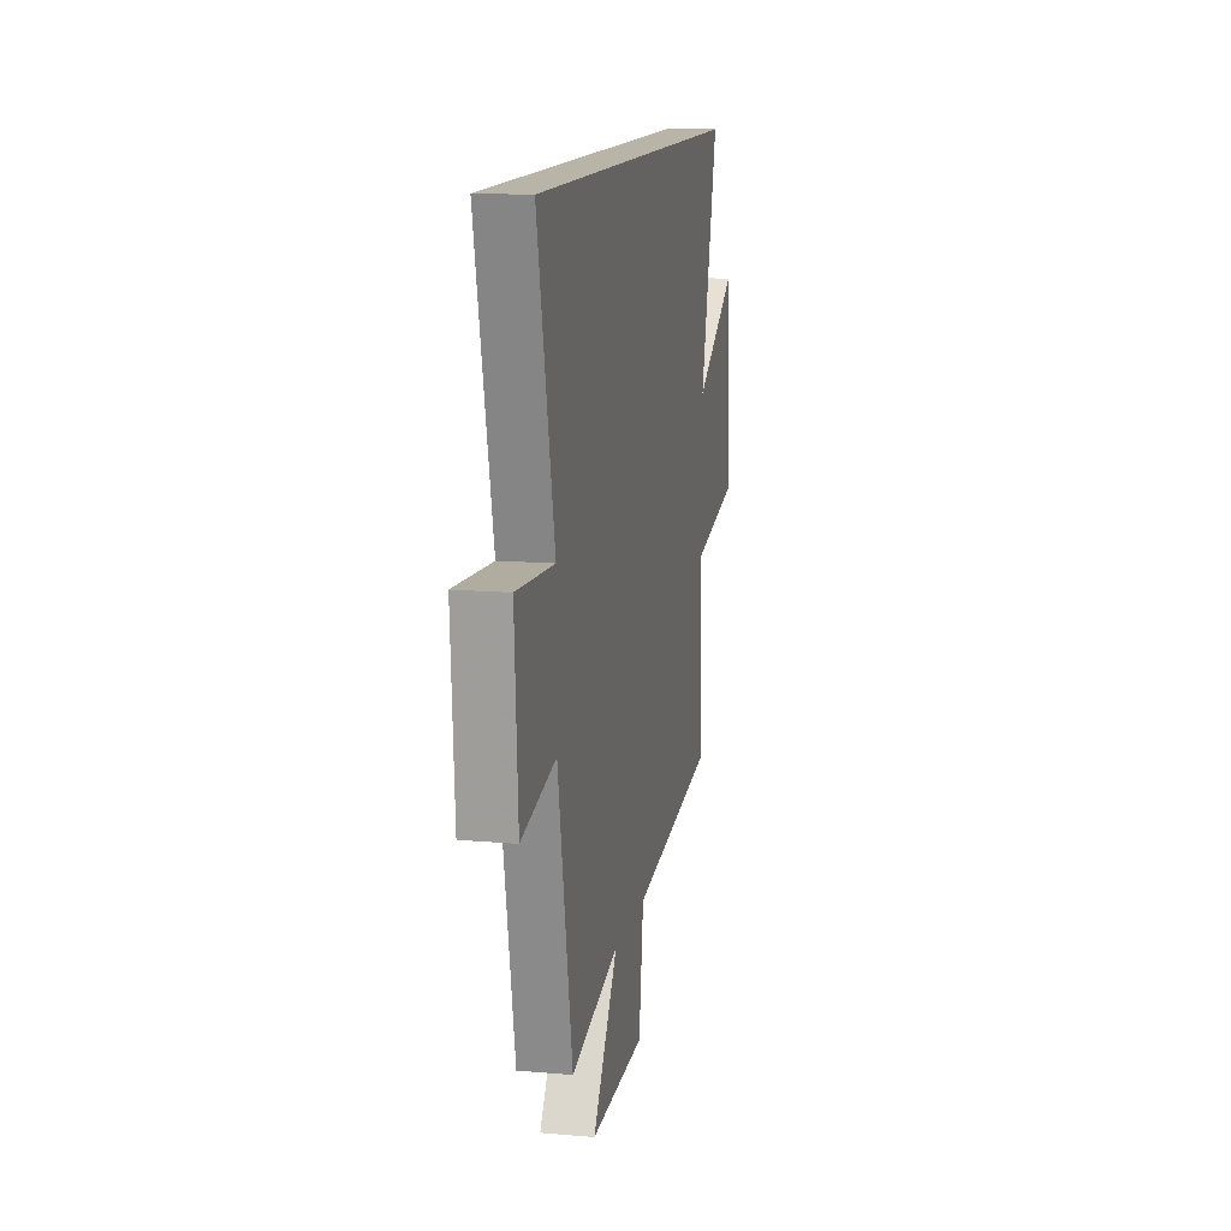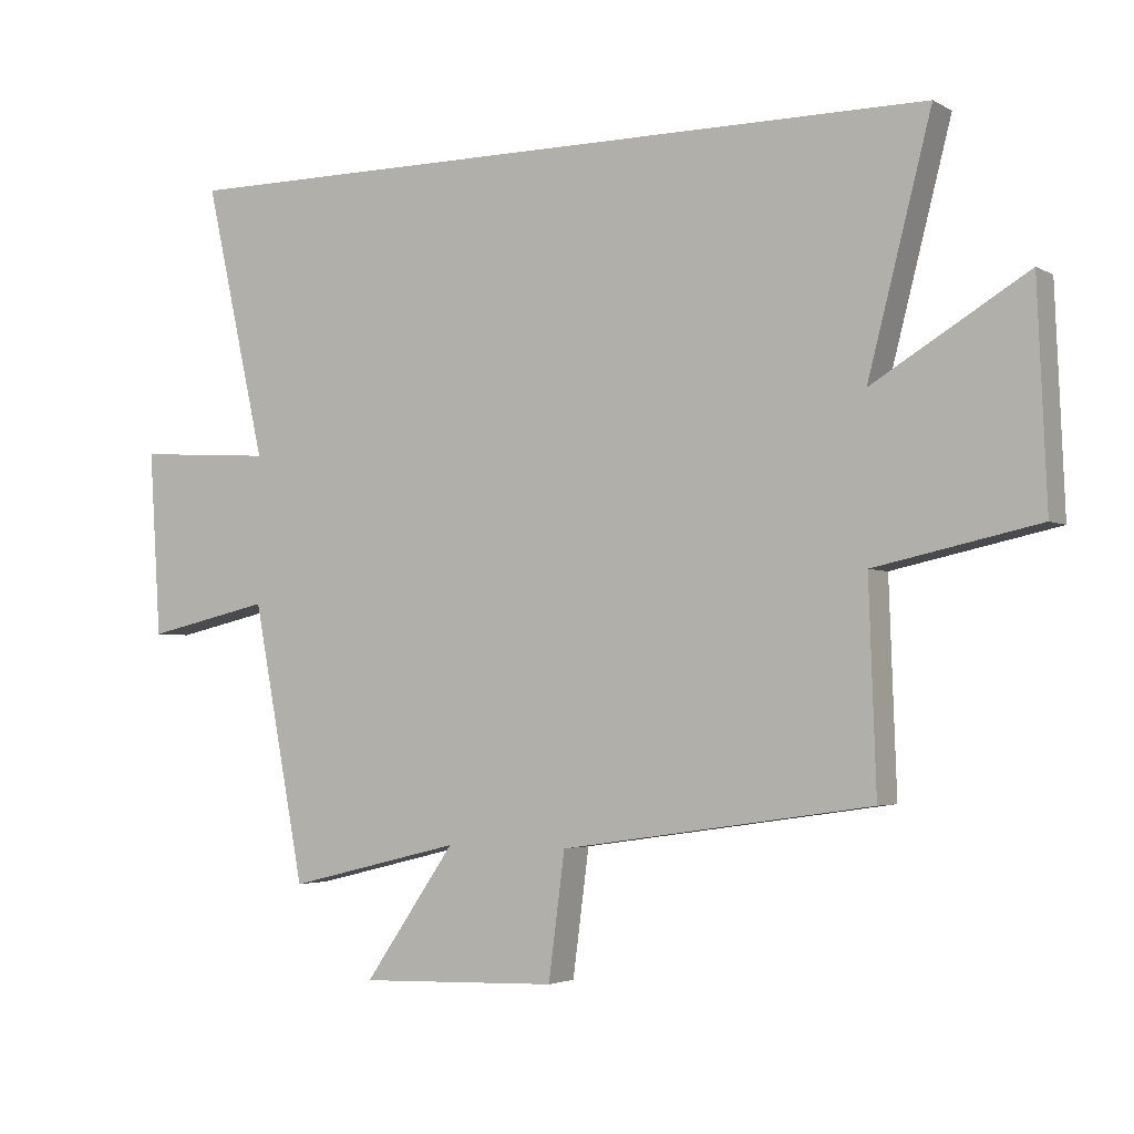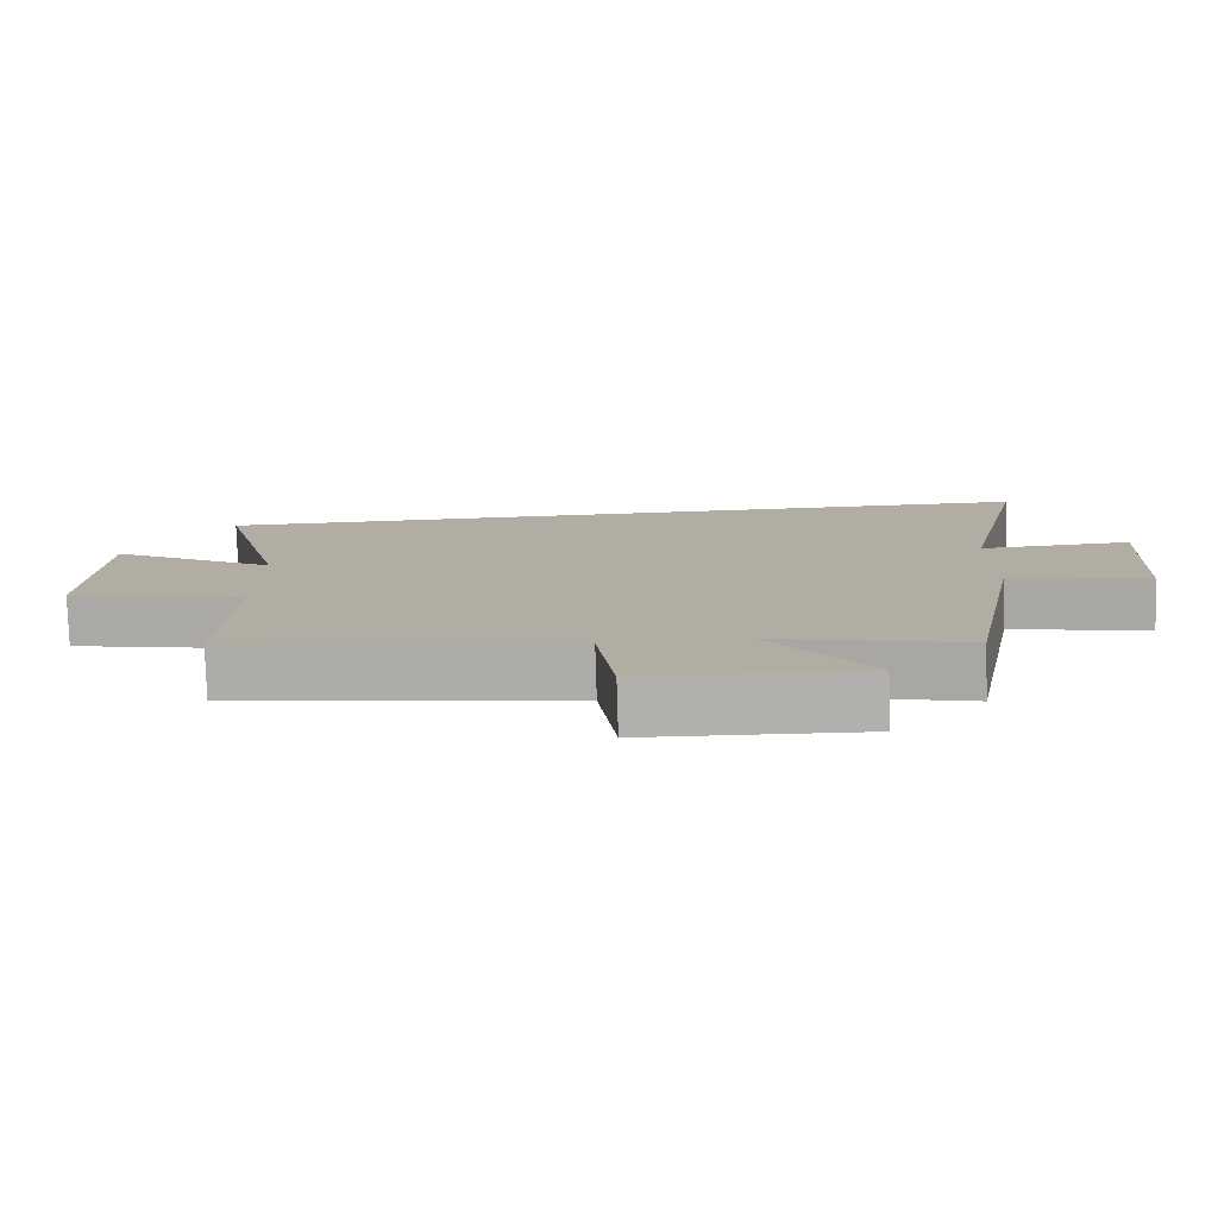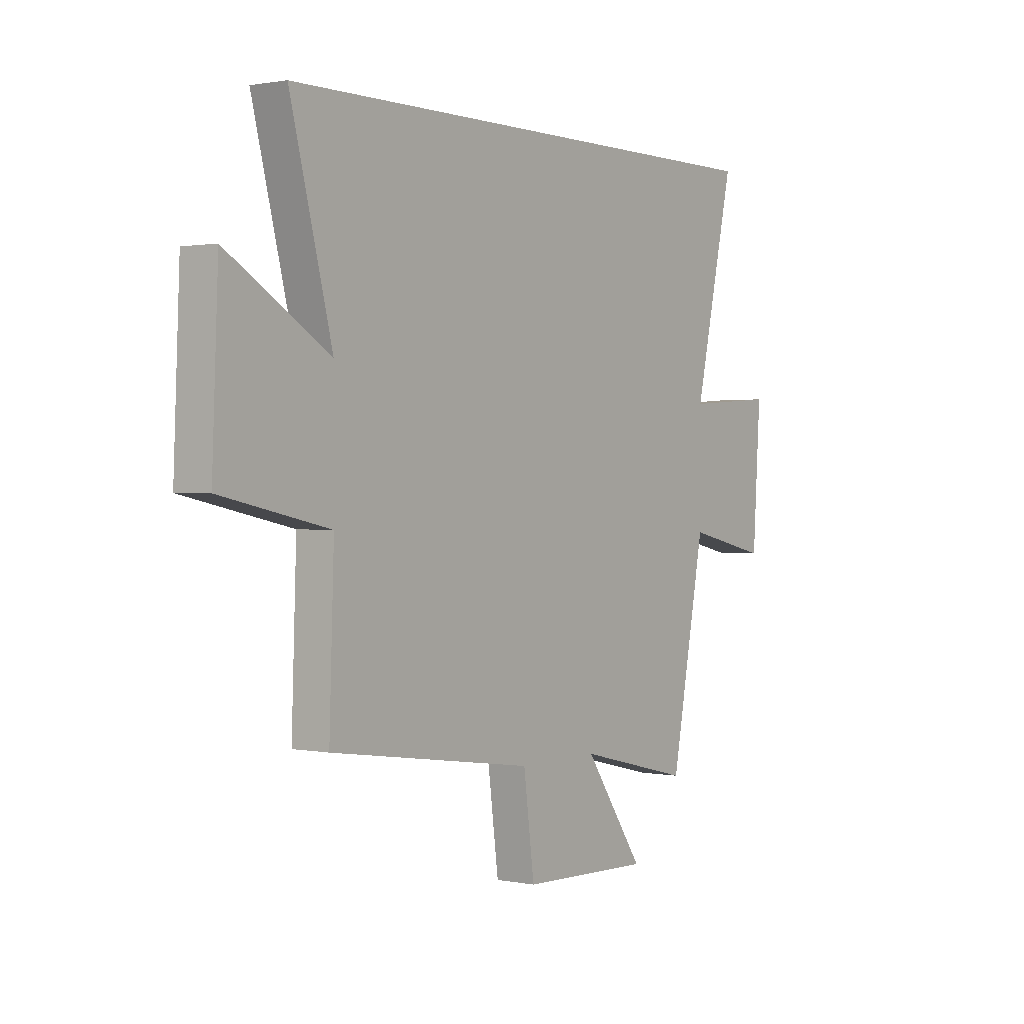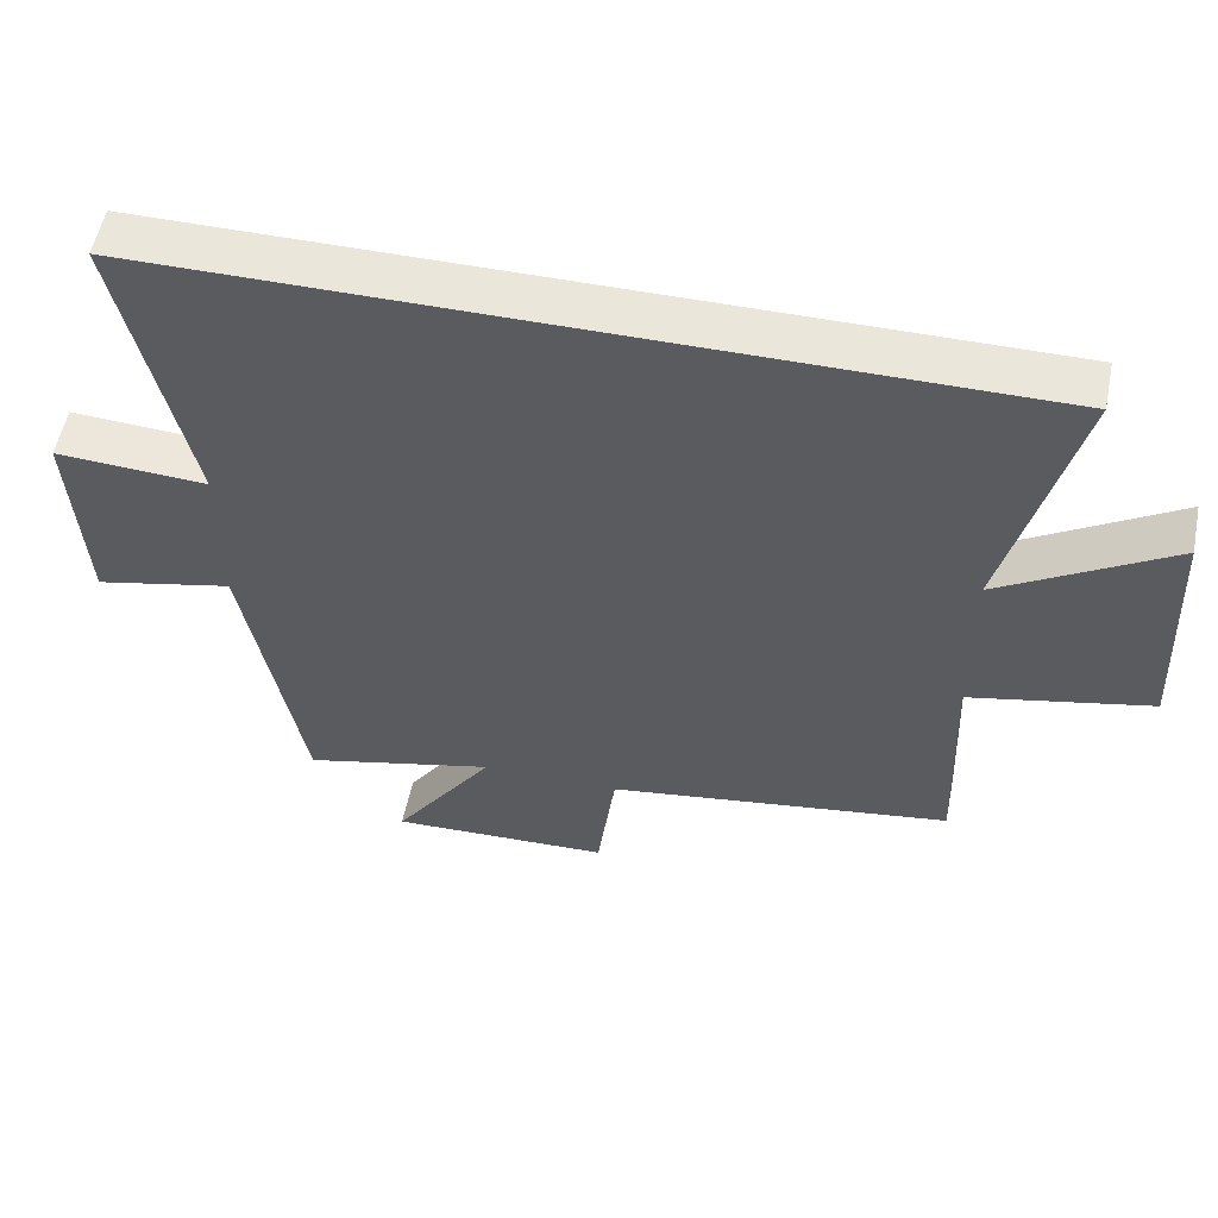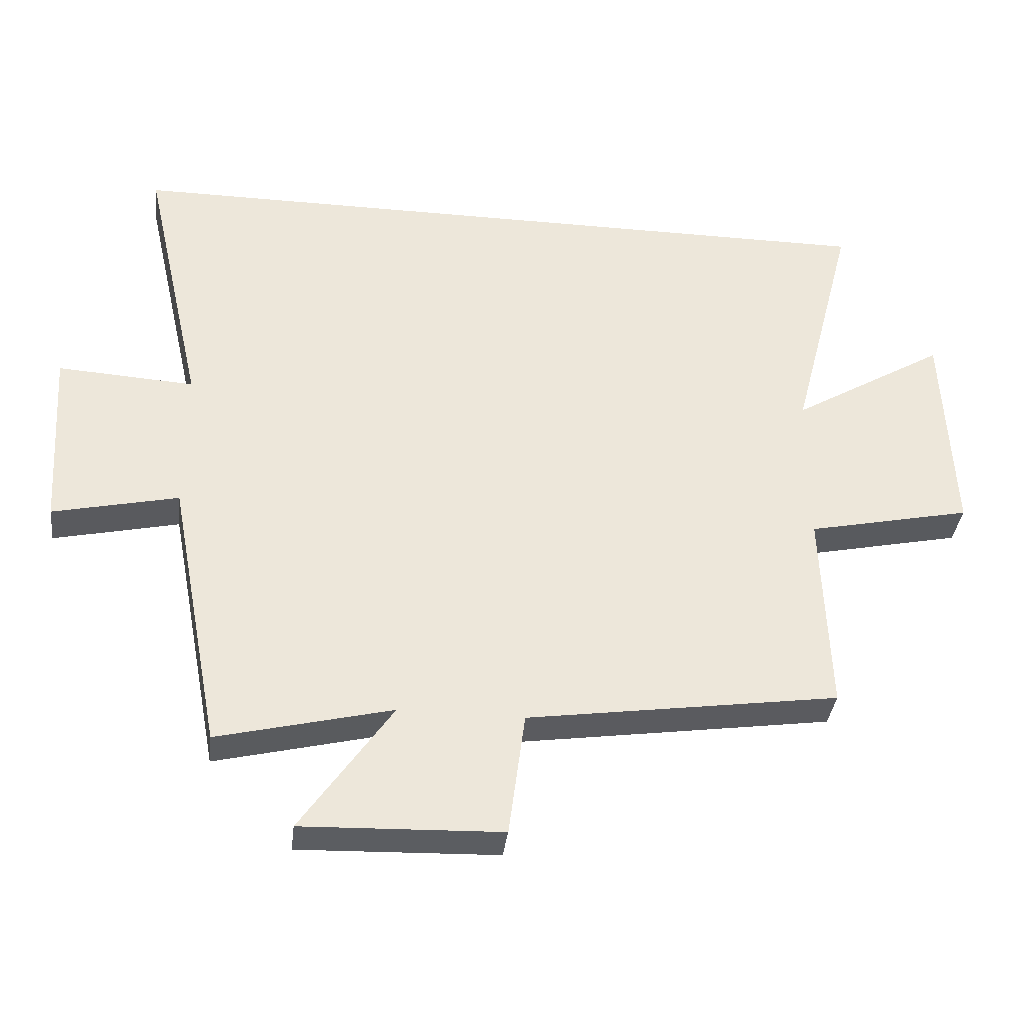
<metadata>
{"format":"obj","ext":"obj","renderer":"f3d","projection":"perspective","resolution":1024,"background":"white","views":[{"elev":13.3,"azim":101.2,"up":"+Z"},{"elev":-3.2,"azim":-150.3,"up":"+Z"},{"elev":-79.2,"azim":1.8,"up":"+Z"},{"elev":1.1,"azim":-54.4,"up":"+Z"},{"elev":54.9,"azim":-168.6,"up":"+Z"},{"elev":-36.2,"azim":173.2,"up":"+Z"}]}
</metadata>
<code>
v 0.42 0.07 -0.565
v 0.154 0.07 -0.5
v 0.293 0.07 -0.701
v -0.011 0.07 -0.691
v -0.036 0.07 -0.5
v -0.511 0.07 -0.431
v -0.5 0.07 -0.118
v -0.75 0.07 -0.064
v -0.736 0.07 0.266
v -0.5 0.07 0.124
v -0.597 0.07 0.5
v 0.594 0.07 0.5
v 0.5 0.07 0.082
v 0.709 0.07 0.095
v 0.691 0.07 -0.187
v 0.5 0.07 -0.144
v 0.42 0 -0.565
v 0.154 0 -0.5
v 0.293 0 -0.701
v -0.011 0 -0.691
v -0.036 0 -0.5
v -0.511 0 -0.431
v -0.5 0 -0.118
v -0.75 0 -0.064
v -0.736 0 0.266
v -0.5 0 0.124
v -0.597 0 0.5
v 0.594 0 0.5
v 0.5 0 0.082
v 0.709 0 0.095
v 0.691 0 -0.187
v 0.5 0 -0.144
f 13 14 15 16
f 13 16 1 2
f 12 13 2
f 11 12 2
f 10 11 2
f 7 8 9 10
f 7 10 2 3
f 5 6 7
f 5 7 3
f 3 4 5
f 32 31 30 29
f 18 17 32 29
f 18 29 28
f 18 28 27
f 18 27 26
f 26 25 24 23
f 19 18 26 23
f 23 22 21
f 19 23 21
f 21 20 19
f 1 17 18 2
f 2 18 19 3
f 3 19 20 4
f 4 20 21 5
f 5 21 22 6
f 6 22 23 7
f 7 23 24 8
f 8 24 25 9
f 9 25 26 10
f 10 26 27 11
f 11 27 28 12
f 12 28 29 13
f 13 29 30 14
f 14 30 31 15
f 15 31 32 16
f 16 32 17 1

</code>
